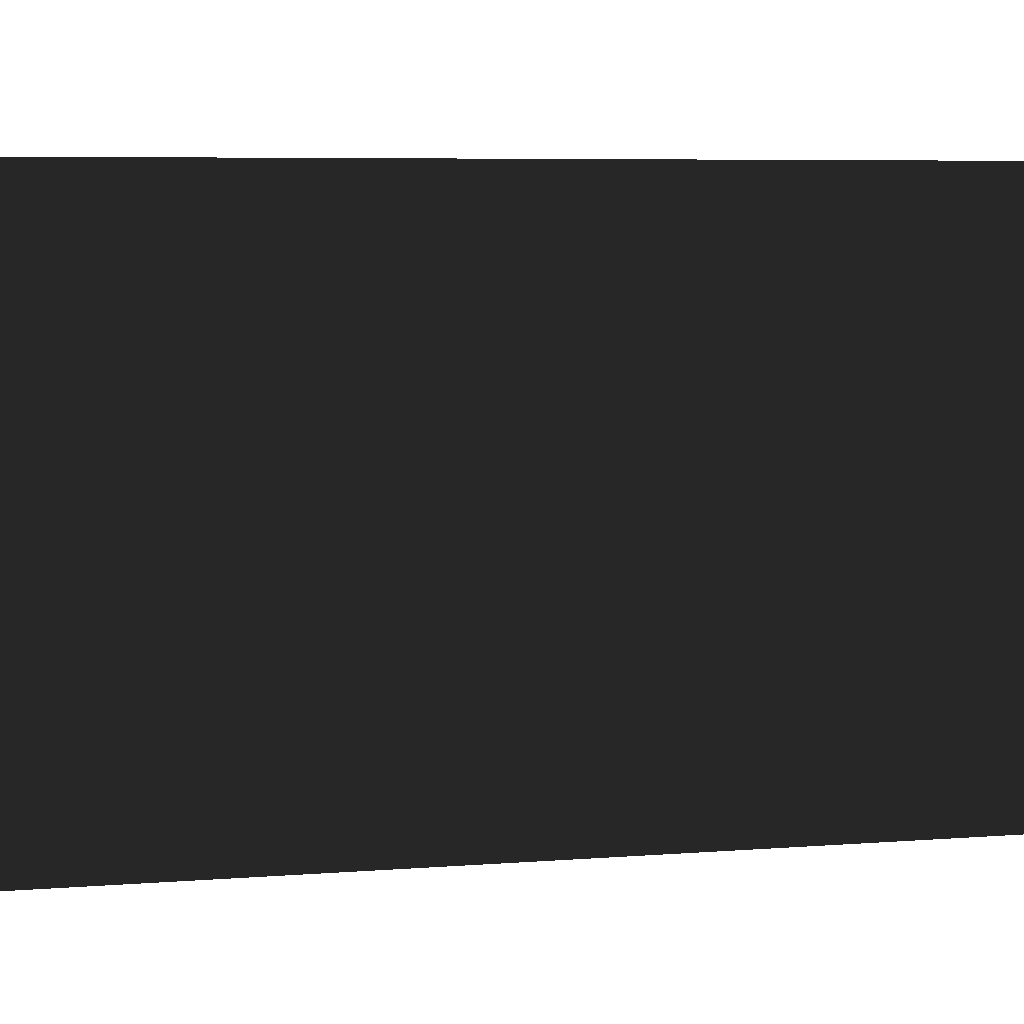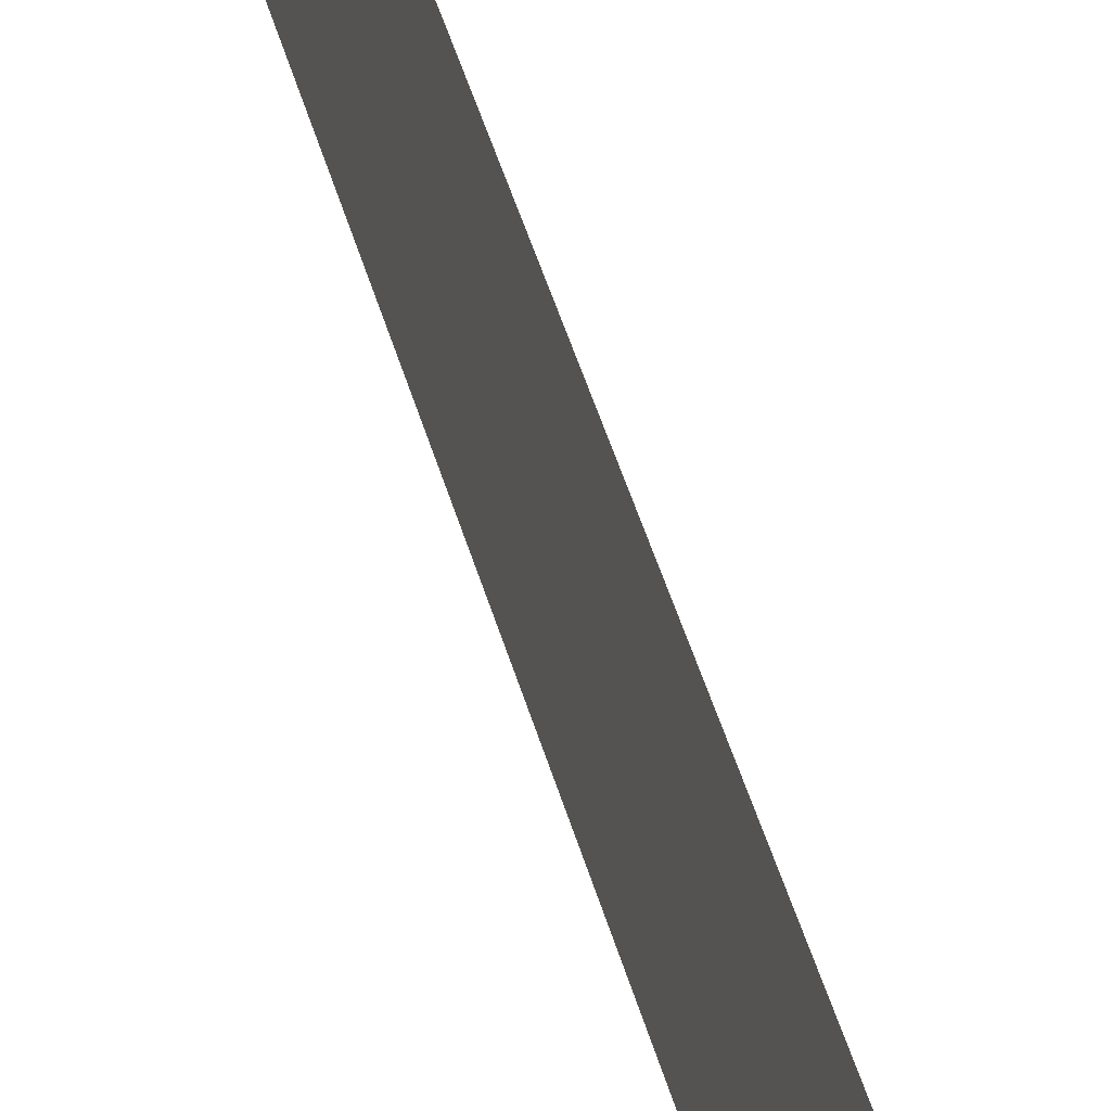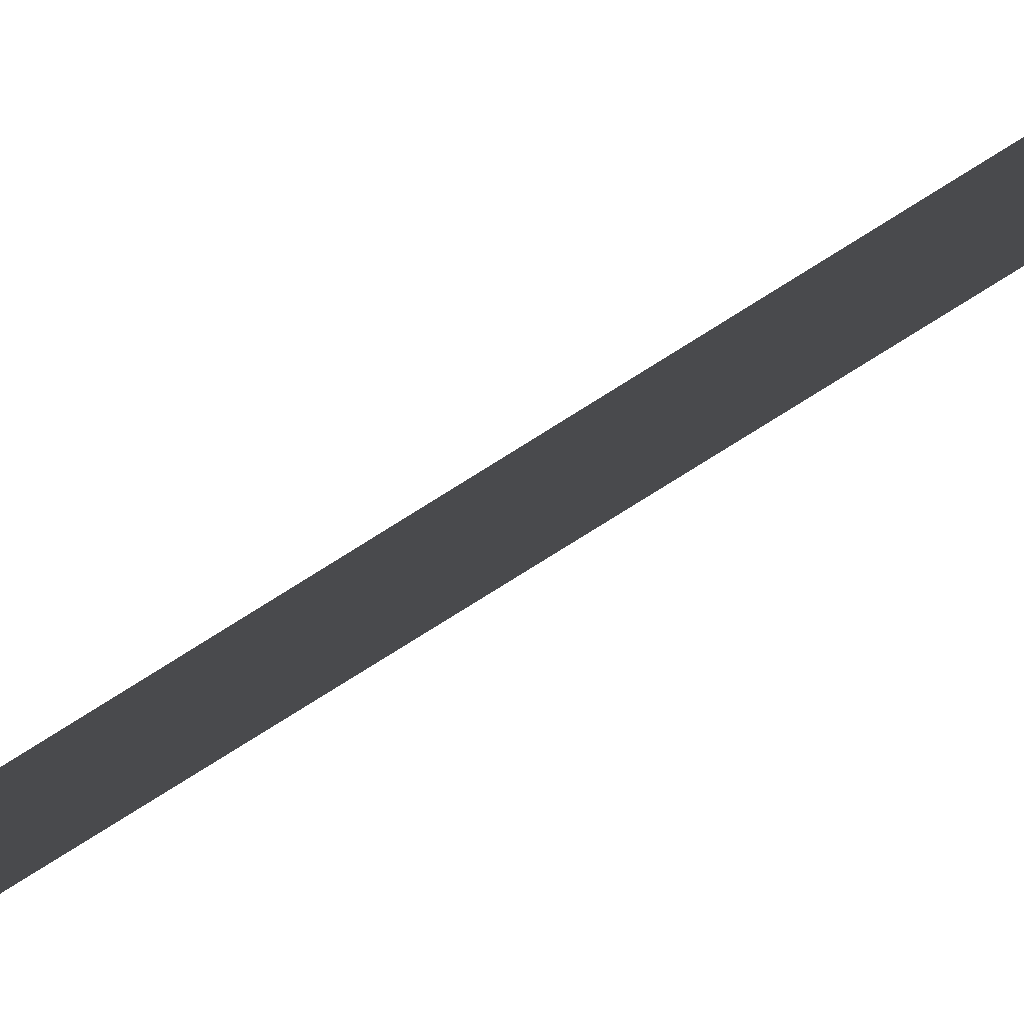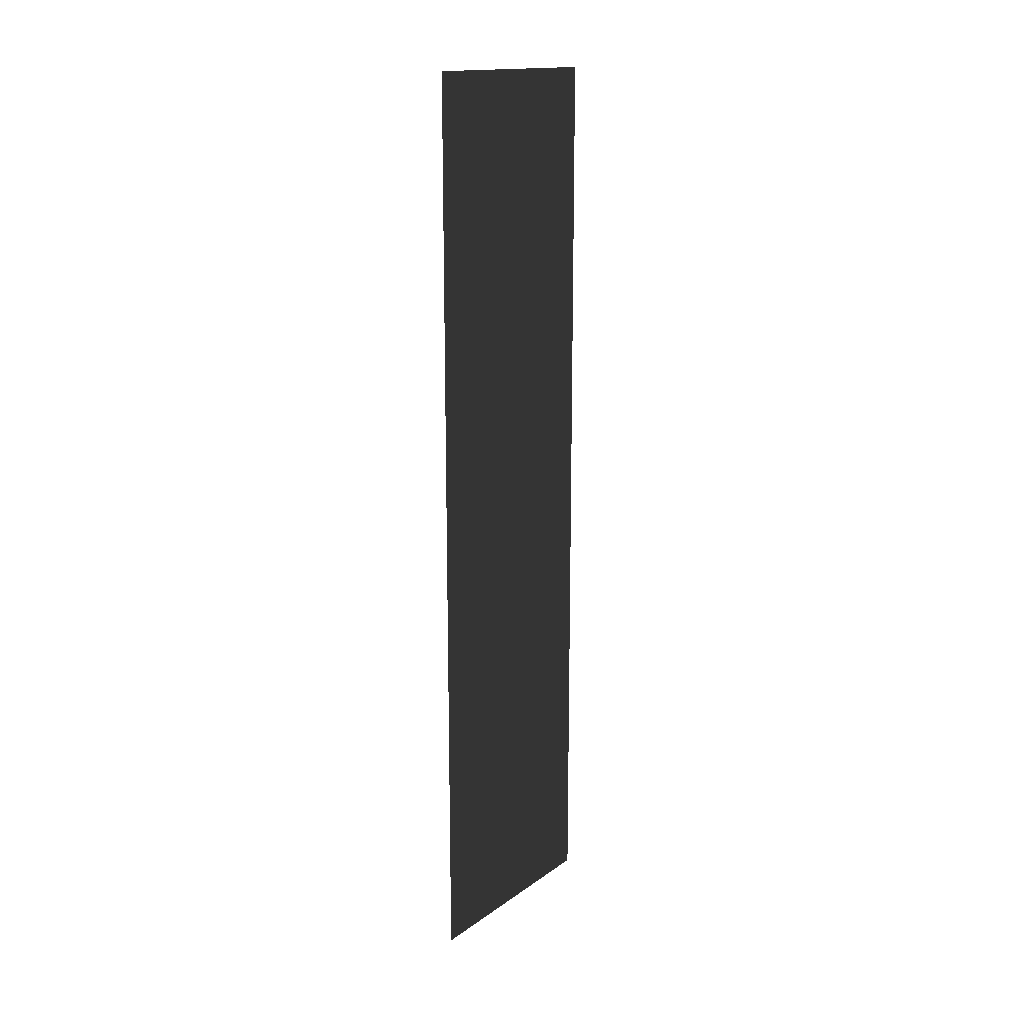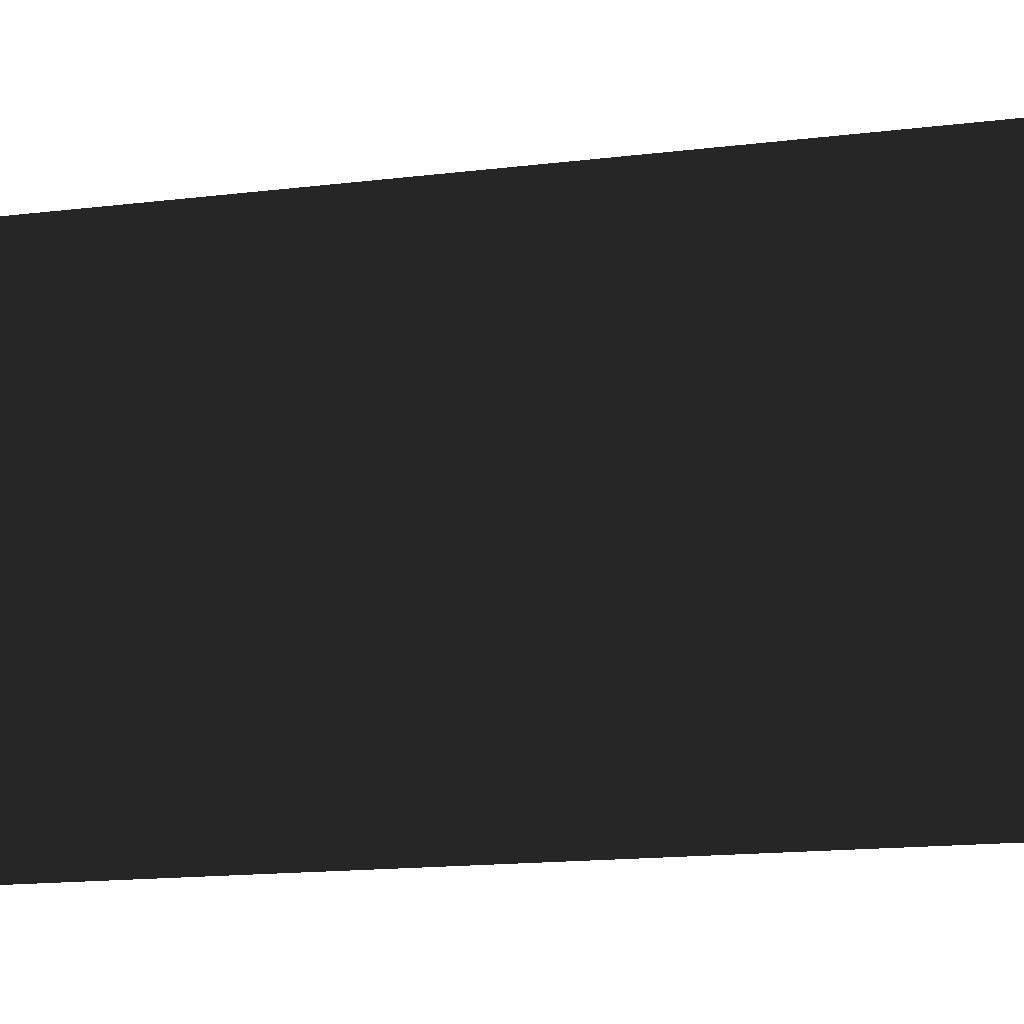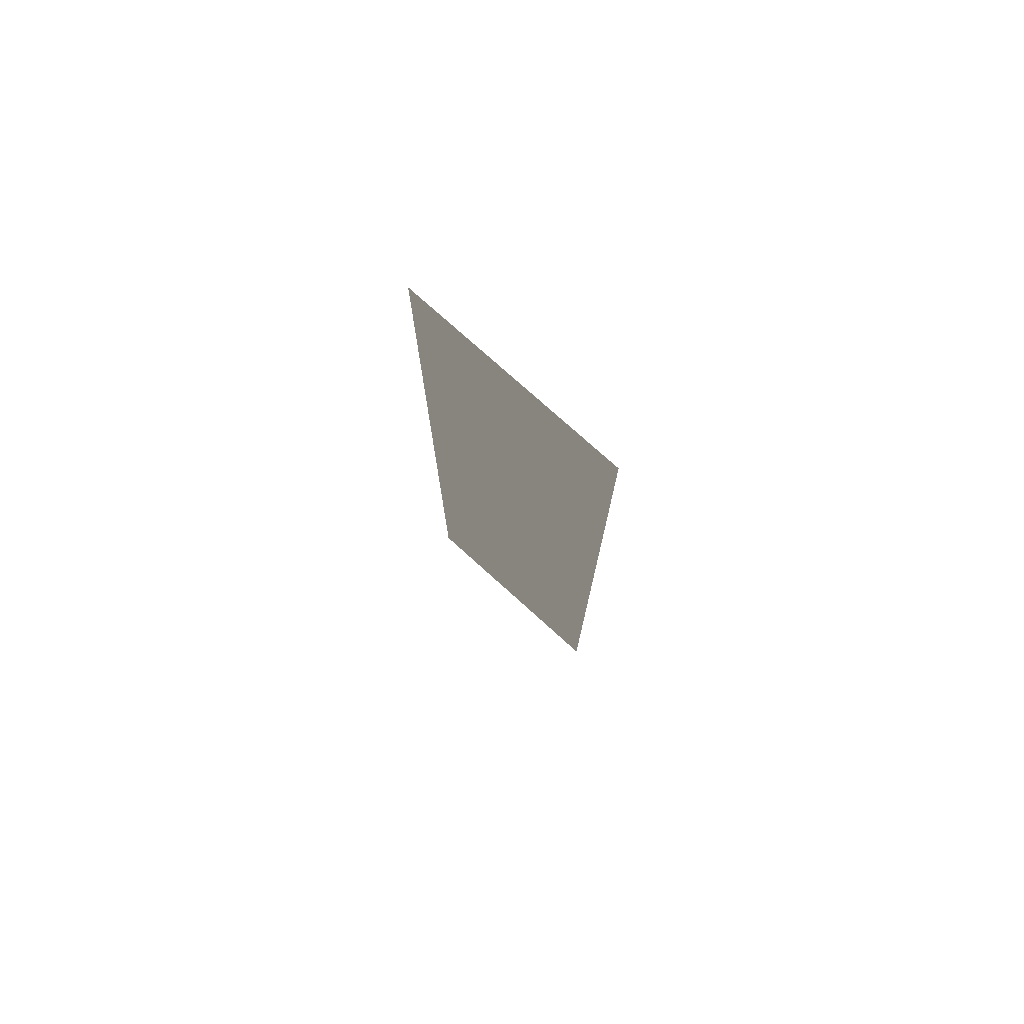
<metadata>
{"format":"obj","ext":"obj","renderer":"f3d","projection":"perspective","resolution":1024,"background":"white","views":[{"elev":3.1,"azim":-115.5,"up":"+Y"},{"elev":51.4,"azim":-16.6,"up":"+Y"},{"elev":-79.6,"azim":122.0,"up":"+Y"},{"elev":15.8,"azim":35.3,"up":"+Z"},{"elev":-8.9,"azim":114.1,"up":"+Y"},{"elev":76.2,"azim":132.1,"up":"+Z"}]}
</metadata>
<code>
v 29.88 28 -88
v 29.88 -4 -216
v 29.88 28 -216
v 29.88 -4 -88
g textures/base_wall/sopanel20_shadow
f 1 2 3
f 1 4 2

</code>
